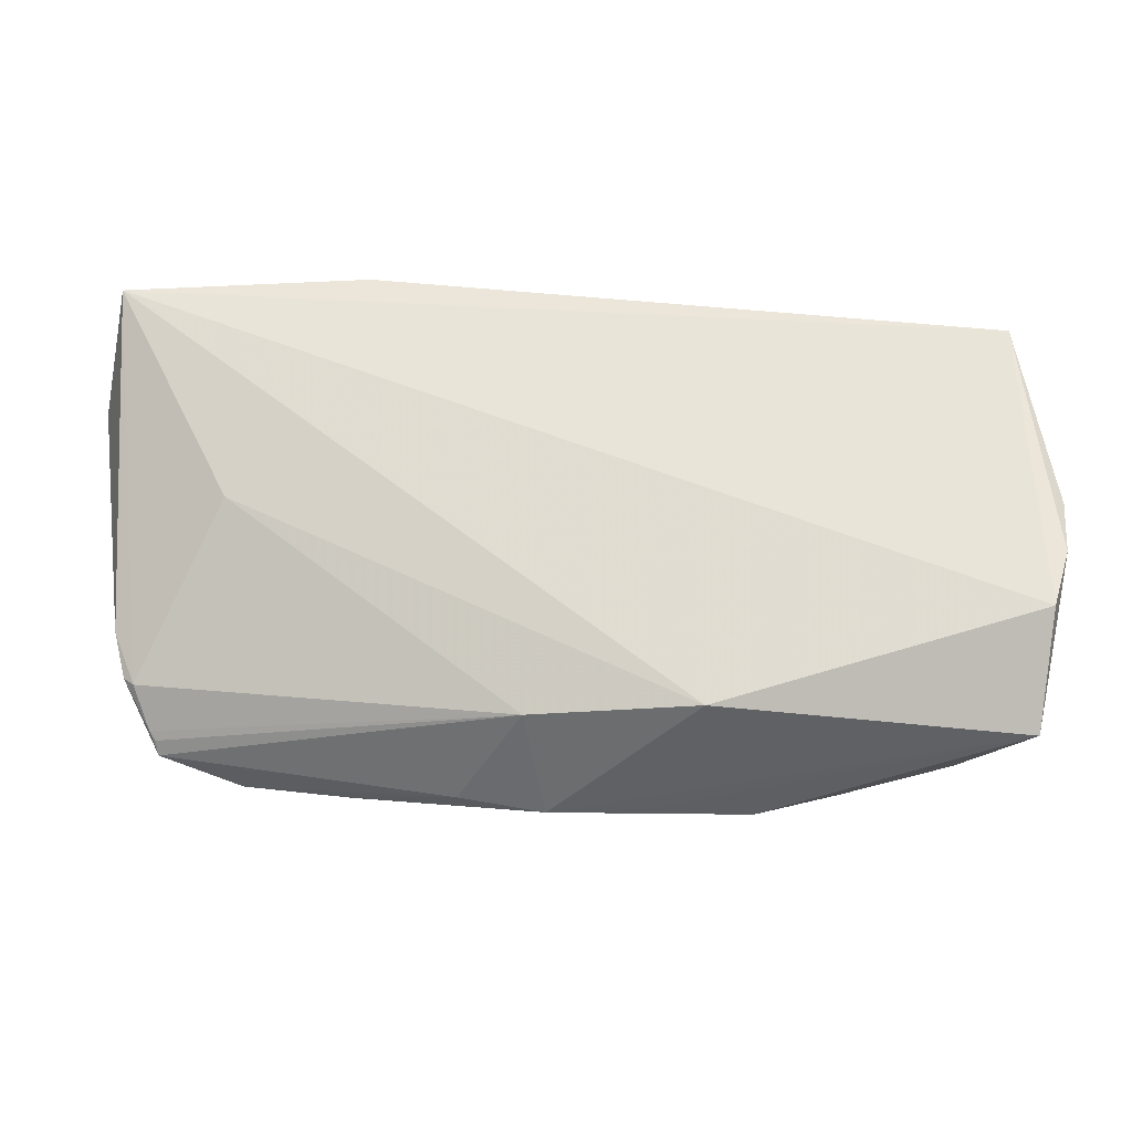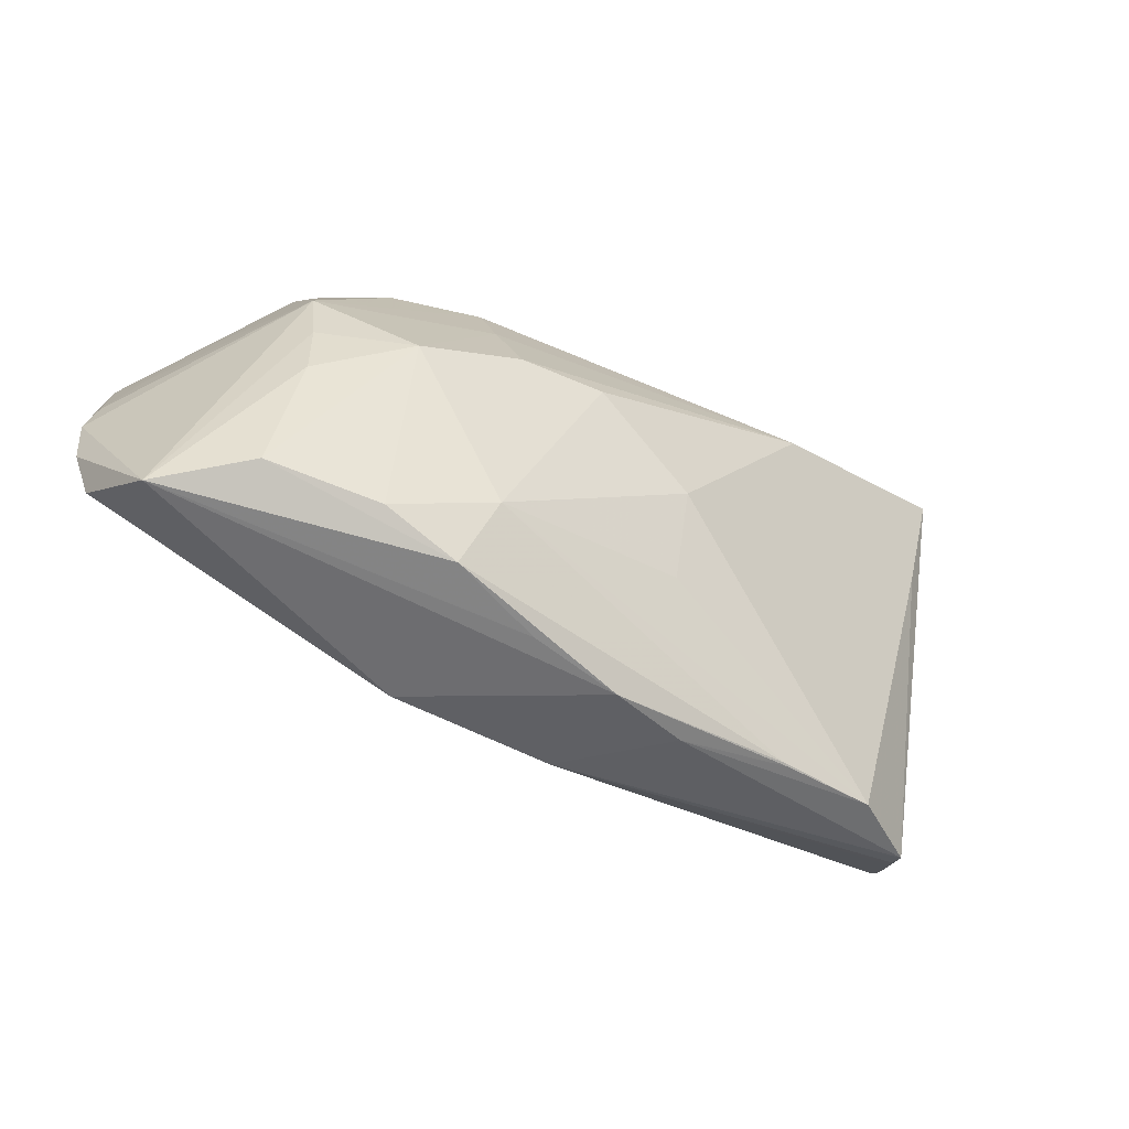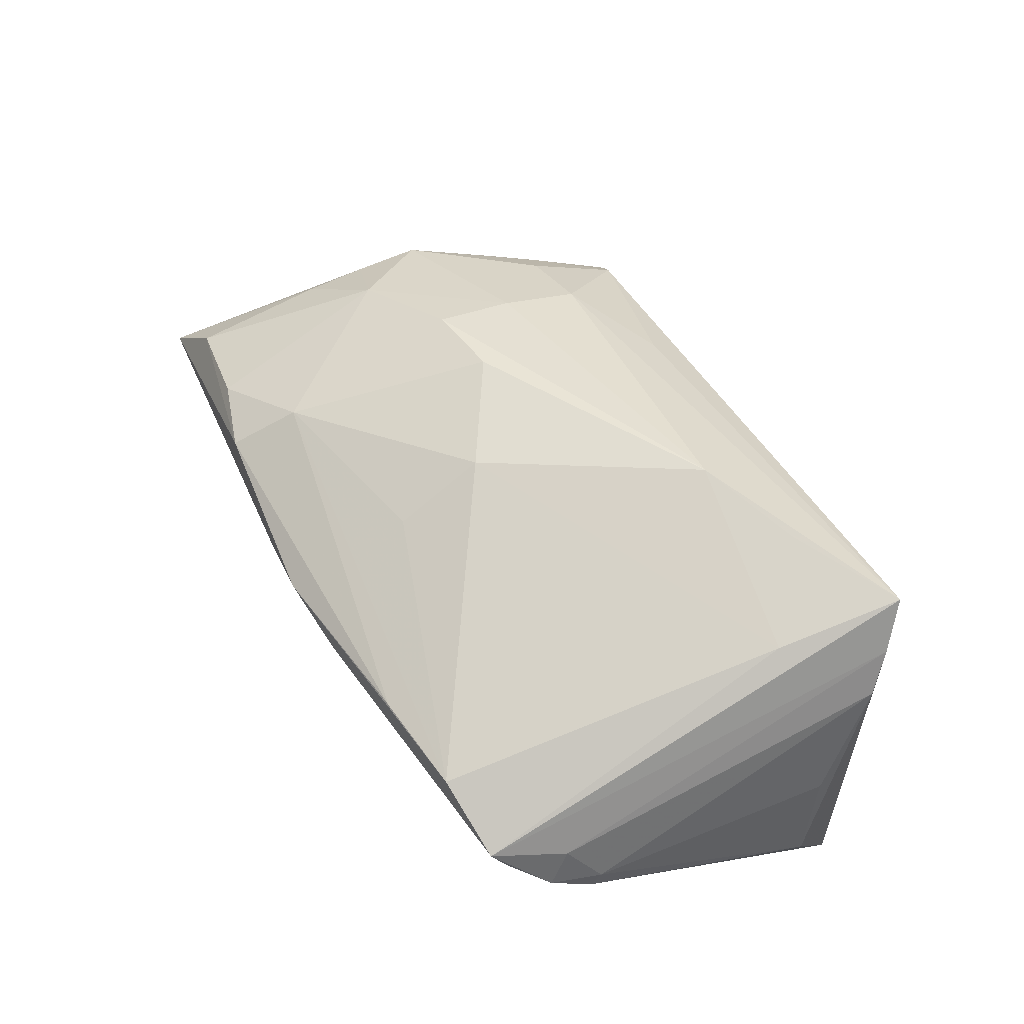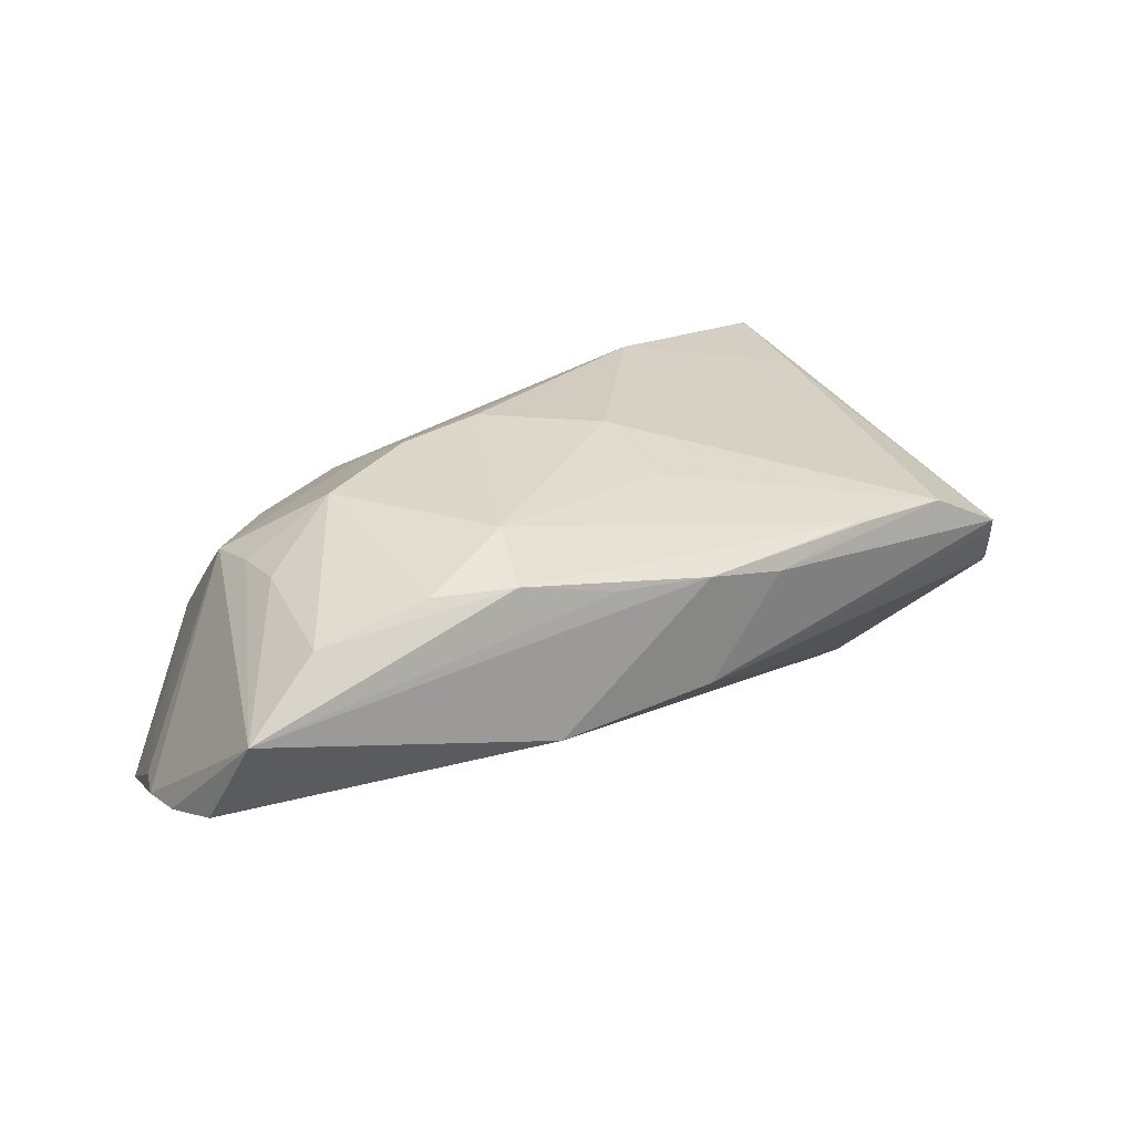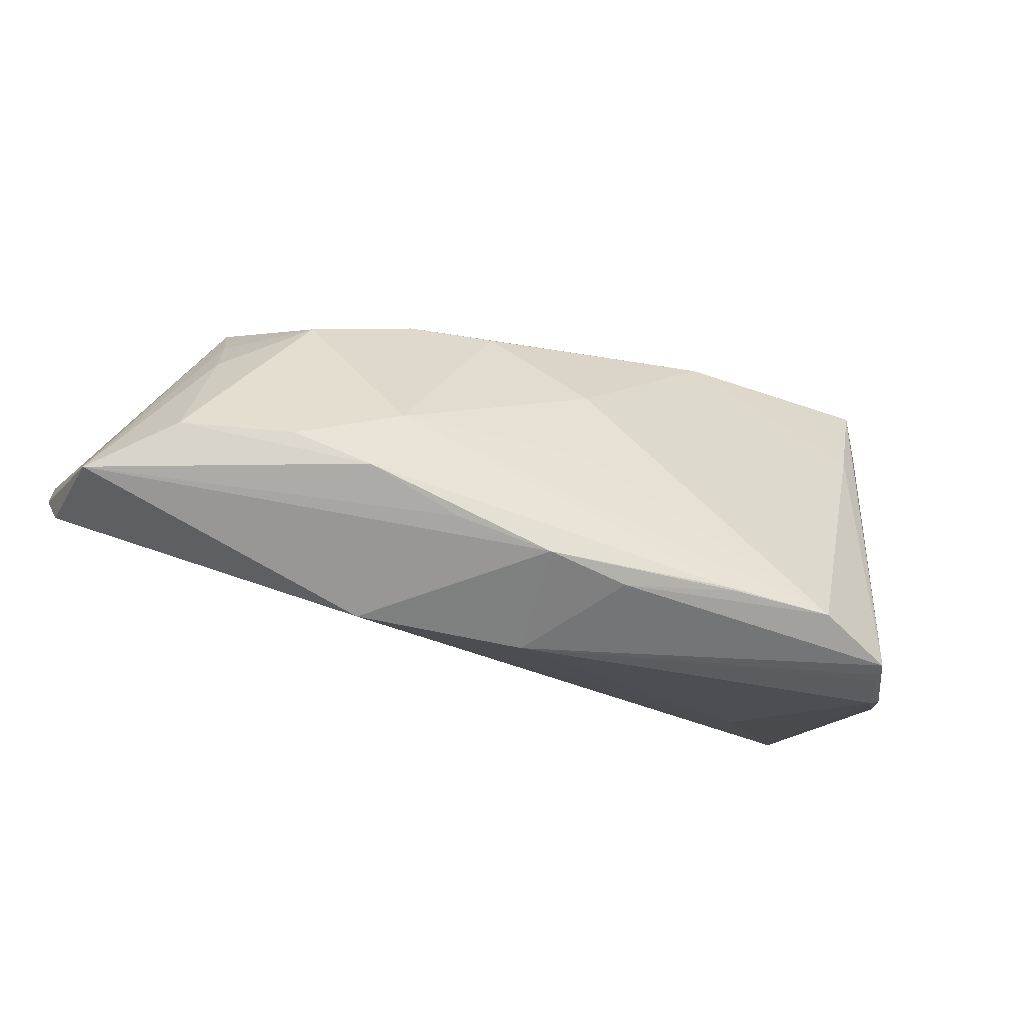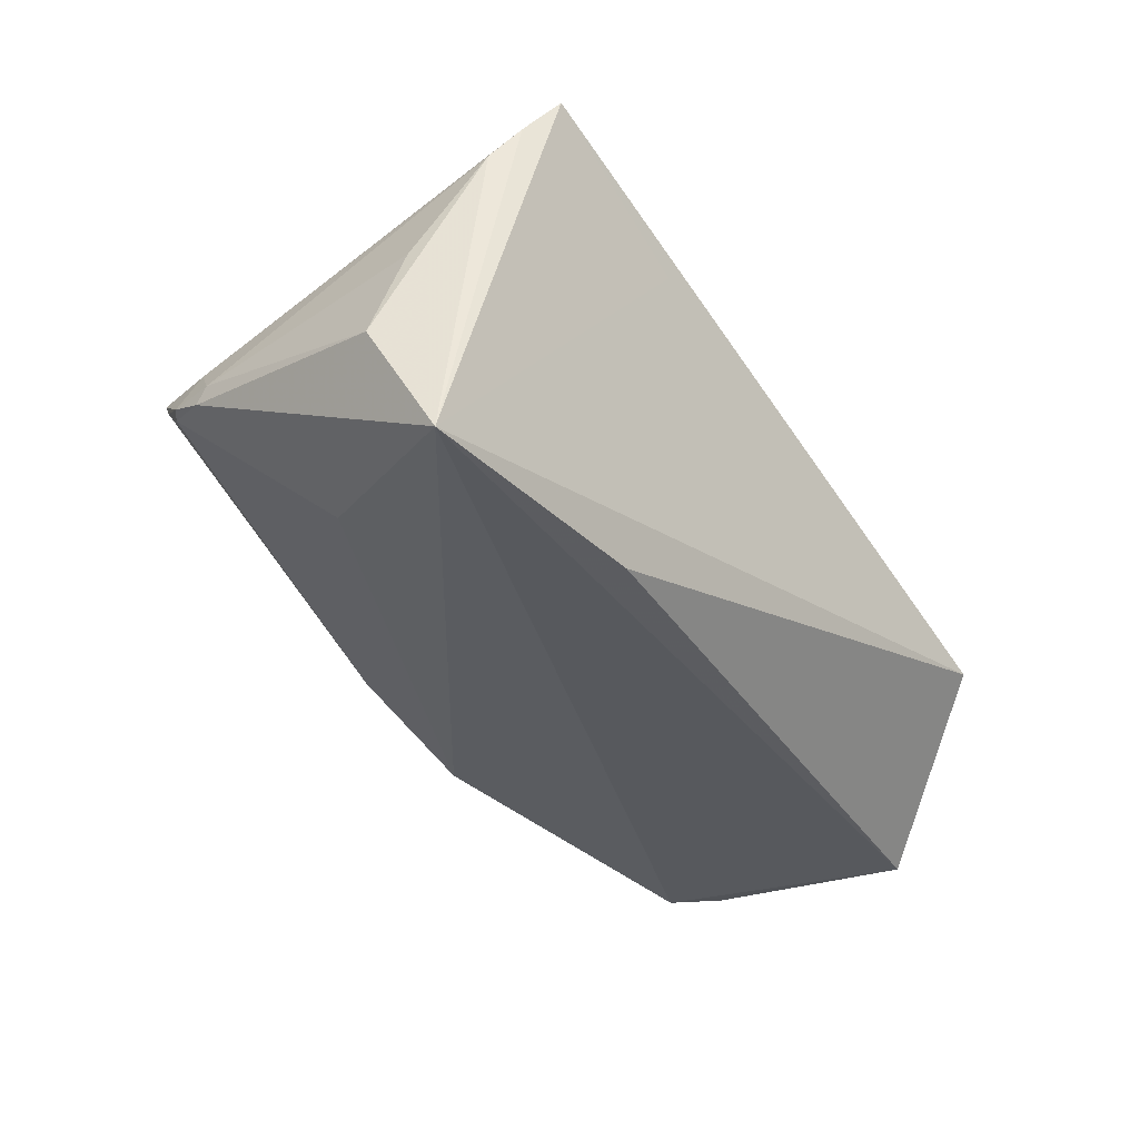
<metadata>
{"format":"obj","ext":"obj","renderer":"f3d","projection":"perspective","resolution":1024,"background":"white","views":[{"elev":-42.8,"azim":-178.3,"up":"+Y"},{"elev":-59.5,"azim":-41.2,"up":"+Y"},{"elev":58.5,"azim":66.9,"up":"+Z"},{"elev":13.9,"azim":-25.4,"up":"+Z"},{"elev":-74.2,"azim":-23.5,"up":"+Y"},{"elev":-36.3,"azim":127.5,"up":"+Z"}]}
</metadata>
<code>
v -0.05608 -0.02648 -0.01548
v -0.02561 0.006373 0.01651
v -0.05895 -0.01223 -0.01682
v 0.05198 -0.01501 -0.001117
v -0.01101 -0.03618 0.007396
v -0.02412 -0.004077 0.0199
v 0.002919 -0.03285 -0.006025
v 0.000794 -0.03618 0.007766
v 0.02177 0.02949 0.01559
v -0.05428 -0.03618 -0.004771
v -0.05036 0.01007 -0.009799
v 0.04944 -0.02117 0.001381
v -0.03613 0.01548 0.008381
v -0.04632 -0.0003688 0.008202
v 0.01607 0.01616 0.0265
v -0.01735 -0.03488 -0.009593
v 0.05274 0.01703 0.00278
v 0.02461 -0.03114 0.01086
v 0.04265 0.02978 0.02675
v -0.04559 -0.008899 0.008628
v 0.0238 -0.03118 0.01098
v 0.02918 0.0219 0.02639
v -0.02318 -0.036 0.009123
v 0.04773 -0.02488 0.005547
v 0.01107 -0.03439 0.006984
v 0.052 -0.01364 0.000972
v -0.05513 0.01087 -0.02275
v 0.05555 0.01445 -0.008976
v -0.04151 0.01889 0.001762
v -0.04426 0.01248 0.002772
v 0.002418 -0.02045 0.01666
v 0.04953 -0.0174 0.006138
v -0.04224 0.03002 -0.006237
v 0.03818 -0.004961 -0.01351
v -0.04516 -0.01684 0.008318
v -0.02583 0.01652 0.01325
v 0.05218 0.02159 -0.02315
v -0.05834 -0.01929 -0.01646
v 0.02166 0.02255 -0.02315
v -0.03643 0.02779 0.0009573
v -0.03596 -0.01076 0.01598
v -0.05475 0.001265 -0.01425
v 0.04684 -0.02661 0.008065
v -0.02152 -0.02747 0.01402
v 0.0004652 -0.009226 0.02144
v 0.04706 -0.0257 0.006363
v -0.04588 -0.03337 0.004061
v 0.04125 0.01432 0.02308
v 0.03701 -0.02852 0.0119
v -0.03285 -0.03391 0.00852
v 0.05076 -0.02001 0.001599
v -0.01362 -0.002186 0.02226
v 0.04612 0.027 0.02125
v -0.01361 0.02398 0.01209
v 0.04874 0.02442 0.01641
v -0.05791 -0.007266 -0.01619
f 15 19 36
f 8 16 7
f 35 47 41
f 15 36 2
f 54 36 19
f 43 48 49
f 19 48 43
f 16 1 37
f 37 1 27
f 18 21 8
f 49 21 18
f 8 21 23
f 23 5 8
f 45 48 15
f 49 48 45
f 56 27 3
f 56 42 27
f 33 27 11
f 27 42 11
f 3 27 38
f 27 1 38
f 28 37 55
f 22 19 15
f 15 48 22
f 22 48 19
f 41 2 14
f 14 2 36
f 33 11 14
f 14 56 3
f 42 56 14
f 14 11 42
f 10 1 16
f 10 38 1
f 3 38 10
f 10 23 47
f 47 35 10
f 10 14 3
f 5 23 10
f 10 16 8
f 8 5 10
f 8 7 25
f 7 43 25
f 25 18 8
f 25 43 49
f 49 18 25
f 34 7 16
f 16 37 34
f 33 19 9
f 9 37 33
f 19 37 9
f 39 27 33
f 33 37 39
f 39 37 27
f 41 47 50
f 47 23 50
f 44 21 49
f 44 23 21
f 41 50 44
f 44 50 23
f 52 45 15
f 52 44 45
f 28 55 17
f 32 55 53
f 19 43 53
f 53 43 32
f 53 37 19
f 53 55 37
f 13 14 36
f 20 35 41
f 41 14 20
f 20 10 35
f 14 10 20
f 12 24 7
f 7 34 12
f 12 34 37
f 46 43 7
f 7 24 46
f 46 24 43
f 32 43 51
f 43 24 51
f 24 12 51
f 49 45 31
f 31 44 49
f 45 44 31
f 15 2 6
f 6 52 15
f 6 2 41
f 41 44 6
f 44 52 6
f 14 13 29
f 40 13 36
f 36 54 40
f 40 54 19
f 33 29 40
f 40 29 13
f 40 19 33
f 32 51 26
f 26 55 32
f 26 17 55
f 28 17 26
f 33 14 30
f 30 29 33
f 14 29 30
f 28 26 4
f 4 26 51
f 4 37 28
f 4 12 37
f 4 51 12

</code>
